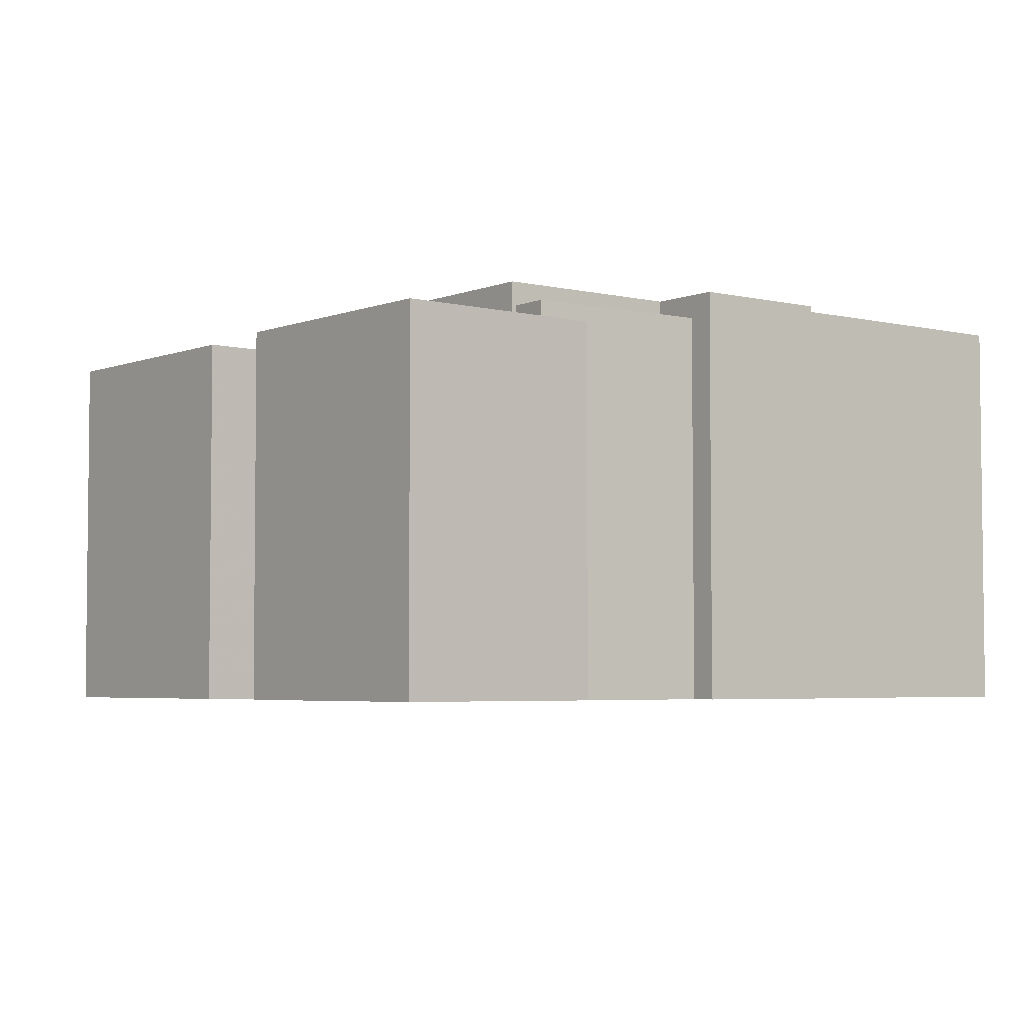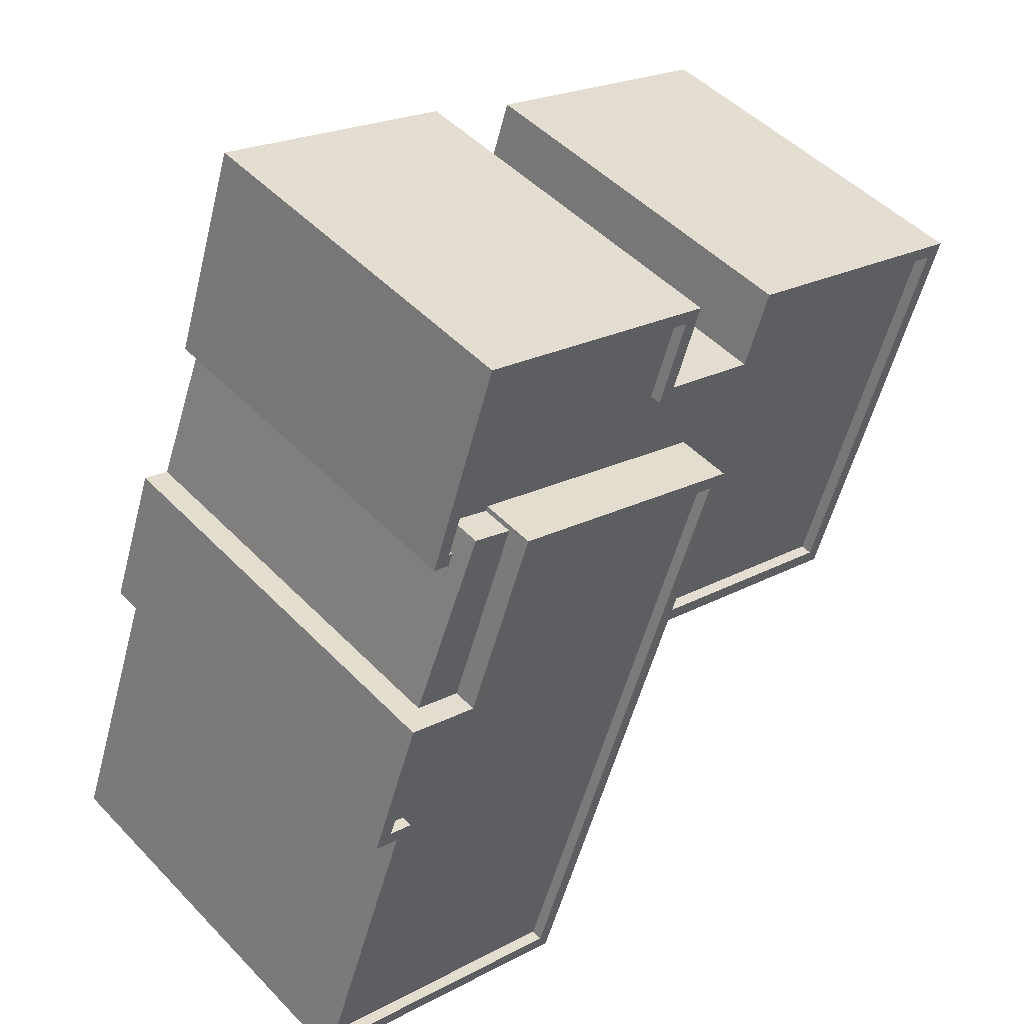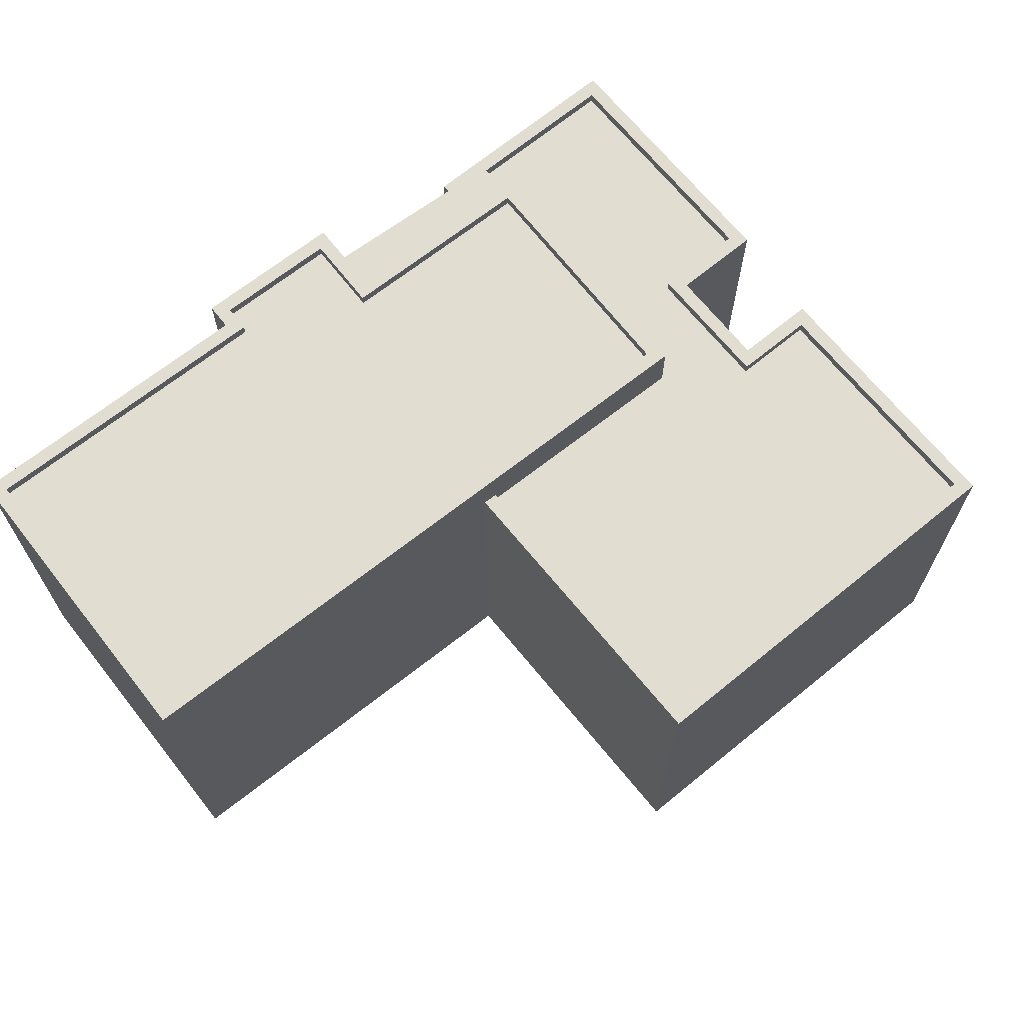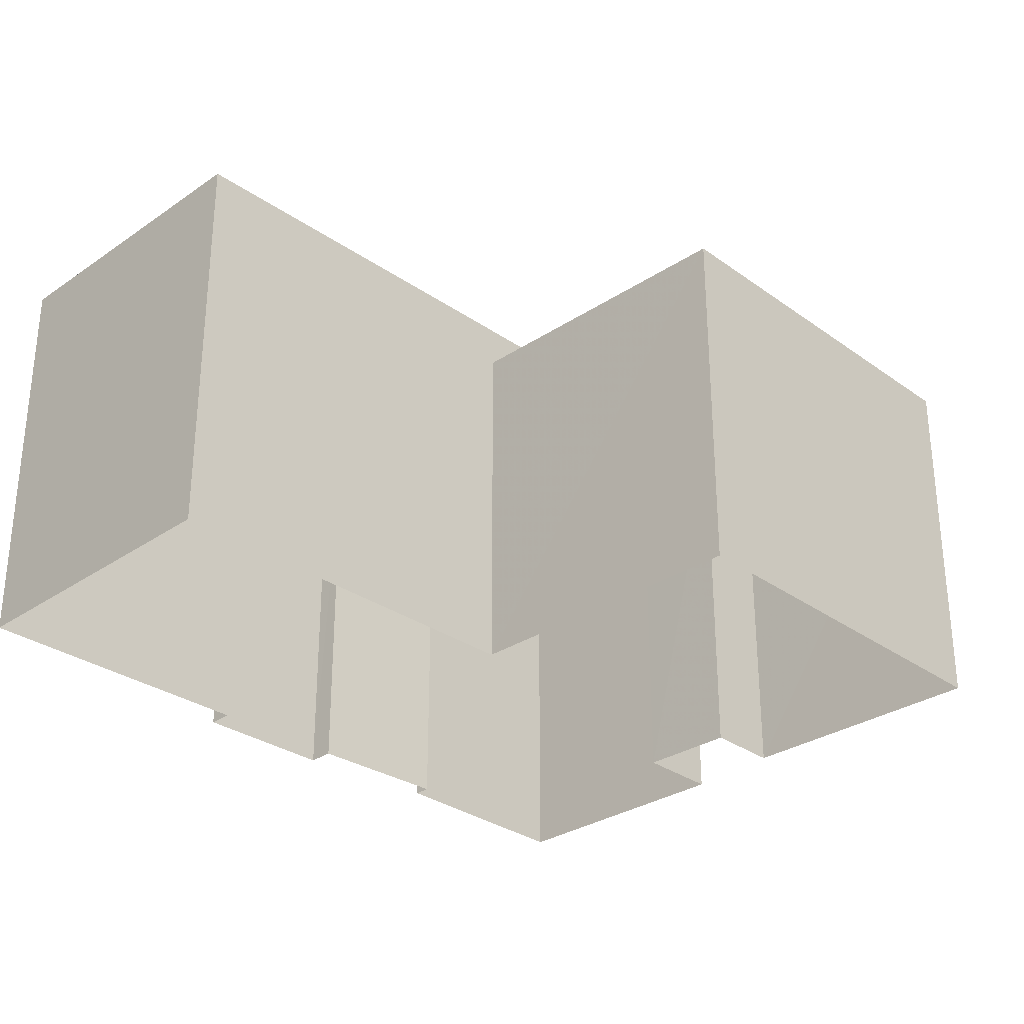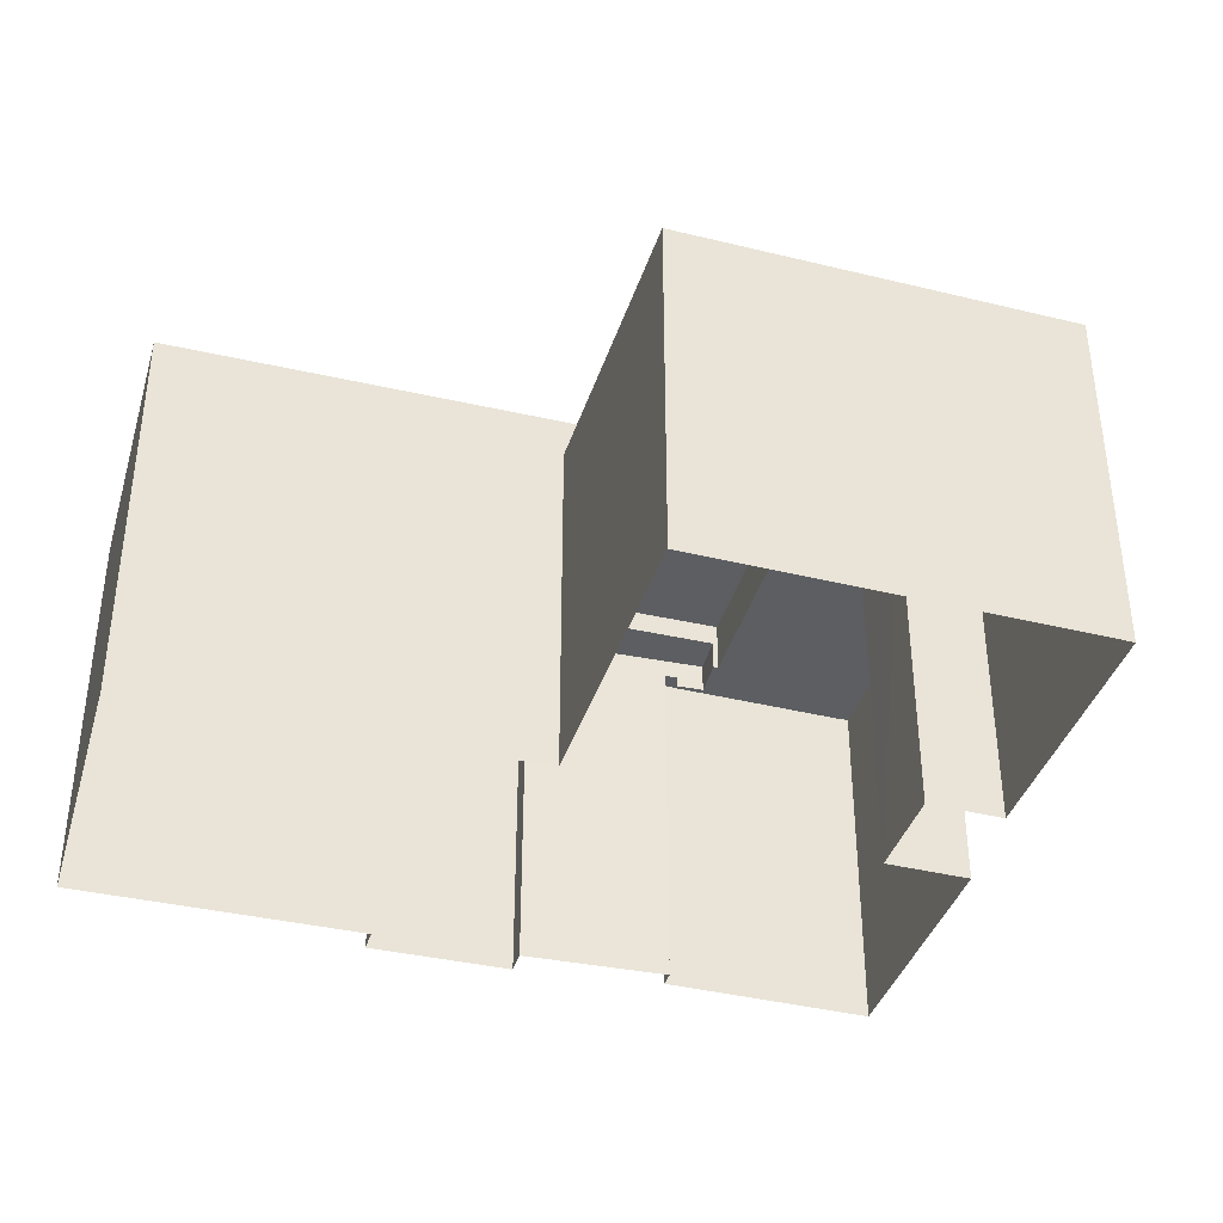
<metadata>
{"format":"obj","ext":"obj","renderer":"f3d","projection":"perspective","resolution":1024,"background":"white","views":[{"elev":-4.2,"azim":-147.7,"up":"+Z"},{"elev":48.3,"azim":-41.2,"up":"+Y"},{"elev":68.7,"azim":32.0,"up":"+Z"},{"elev":-30.4,"azim":25.1,"up":"+Z"},{"elev":-39.1,"azim":54.2,"up":"+Z"}]}
</metadata>
<code>
v -8133 -3.74e+04 26.71
v -8131 -3.739e+04 26.46
v -8133 -3.74e+04 26.46
v -8131 -3.739e+04 26.71
v -8139 -3.74e+04 26.47
v -8139 -3.74e+04 26.72
v -8144 -3.739e+04 26.72
v -8144 -3.739e+04 26.47
v -8144 -3.739e+04 26.72
v -8144 -3.739e+04 26.47
v -8143 -3.739e+04 26.72
v -8143 -3.739e+04 26.47
v -8138 -3.739e+04 26.72
v -8138 -3.739e+04 26.47
v -8139 -3.739e+04 26.47
v -8139 -3.739e+04 26.72
v -8136 -3.739e+04 26.71
v -8136 -3.739e+04 26.46
v -8136 -3.739e+04 26.71
v -8136 -3.739e+04 26.46
v -8140 -3.74e+04 18.68
v -8133 -3.74e+04 18.67
v -8133 -3.74e+04 26.71
v -8140 -3.74e+04 26.72
v -8130 -3.739e+04 26.71
v -8130 -3.739e+04 18.67
v -8144 -3.739e+04 26.72
v -8145 -3.739e+04 18.68
v -8144 -3.739e+04 18.68
v -8145 -3.739e+04 26.72
v -8143 -3.739e+04 26.72
v -8143 -3.739e+04 18.68
v -8138 -3.739e+04 26.72
v -8138 -3.739e+04 18.68
v -8138 -3.739e+04 18.68
v -8138 -3.739e+04 26.72
v -8136 -3.739e+04 26.71
v -8136 -3.739e+04 18.68
v -8136 -3.739e+04 26.71
v -8136 -3.739e+04 18.68
v -8144 -3.739e+04 27.15
v -8144 -3.739e+04 26.47
v -8146 -3.74e+04 27.15
v -8146 -3.74e+04 18.68
v -8143 -3.739e+04 27.15
v -8143 -3.739e+04 26.47
v -8138 -3.74e+04 26.47
v -8143 -3.741e+04 18.68
v -8138 -3.74e+04 27.66
v -8143 -3.741e+04 27.66
v -8149 -3.741e+04 18.68
v -8149 -3.741e+04 27.66
v -8147 -3.74e+04 27.66
v -8147 -3.74e+04 18.68
v -8147 -3.74e+04 18.68
v -8147 -3.74e+04 27.66
v -8146 -3.74e+04 27.66
v -8146 -3.74e+04 18.68
v -8145 -3.74e+04 27.66
v -8145 -3.74e+04 27.15
v -8143 -3.739e+04 26.47
v -8143 -3.739e+04 27.66
v -8138 -3.74e+04 27.66
v -8143 -3.739e+04 27.41
v -8138 -3.74e+04 27.41
v -8143 -3.739e+04 27.66
v -8143 -3.741e+04 27.41
v -8143 -3.741e+04 27.66
v -8149 -3.741e+04 27.41
v -8149 -3.741e+04 27.66
v -8146 -3.74e+04 27.66
v -8146 -3.74e+04 27.41
v -8147 -3.74e+04 27.41
v -8147 -3.74e+04 27.66
v -8146 -3.74e+04 27.66
v -8146 -3.74e+04 27.41
v -8144 -3.74e+04 27.66
v -8144 -3.74e+04 27.41
f 26 22 38
f 26 38 40
f 32 34 35
f 54 21 48
f 38 22 21
f 54 48 51
f 38 21 35
f 32 29 28
f 55 58 54
f 58 44 54
f 29 21 44
f 32 35 29
f 44 21 54
f 35 21 29
f 1 2 3
f 1 4 2
f 5 1 3
f 5 6 1
f 7 8 9
f 7 10 8
f 11 9 8
f 12 11 8
f 13 12 14
f 13 11 12
f 13 14 15
f 16 13 15
f 17 15 18
f 17 16 15
f 19 18 20
f 19 17 18
f 4 20 2
f 4 19 20
f 21 22 23
f 24 21 23
f 25 22 26
f 25 23 22
f 27 28 29
f 27 30 28
f 28 31 32
f 28 30 31
f 33 34 32
f 31 33 32
f 33 35 34
f 33 36 35
f 37 38 35
f 36 37 35
f 39 40 38
f 37 39 38
f 25 26 40
f 39 25 40
f 7 41 42
f 41 27 43
f 43 27 44
f 10 7 42
f 44 27 29
f 41 7 27
f 45 42 41
f 45 46 42
f 5 47 6
f 21 24 48
f 47 49 6
f 48 24 50
f 24 49 50
f 6 49 24
f 50 51 48
f 50 52 51
f 53 54 51
f 52 53 51
f 53 55 54
f 53 56 55
f 57 58 55
f 56 57 55
f 57 59 43
f 59 60 43
f 58 57 43
f 44 58 43
f 46 45 61
f 61 45 62
f 62 45 59
f 45 60 59
f 61 62 49
f 47 61 49
f 63 64 65
f 63 66 64
f 63 65 67
f 68 63 67
f 68 67 69
f 70 68 69
f 71 69 72
f 71 70 69
f 71 72 73
f 74 71 73
f 75 73 76
f 75 74 73
f 77 76 78
f 77 75 76
f 66 78 64
f 66 77 78
f 42 8 10
f 12 8 42
f 5 3 47
f 12 15 14
f 18 3 2
f 61 42 46
f 61 47 15
f 18 2 20
f 15 47 18
f 12 42 61
f 47 3 18
f 12 61 15
f 23 25 1
f 24 23 1
f 25 39 19
f 13 33 31
f 30 27 9
f 30 11 31
f 36 33 13
f 24 1 6
f 37 19 39
f 17 37 36
f 27 7 9
f 16 17 36
f 11 13 31
f 16 36 13
f 30 9 11
f 25 4 1
f 17 19 37
f 4 25 19
f 45 41 43
f 60 45 43
f 66 49 62
f 68 50 49
f 63 49 66
f 68 49 63
f 65 78 67
f 69 67 72
f 65 64 78
f 73 72 76
f 72 78 76
f 67 78 72
f 68 52 50
f 68 70 52
f 53 52 70
f 74 56 53
f 56 75 57
f 70 71 53
f 66 59 77
f 59 75 77
f 62 59 66
f 57 75 59
f 74 53 71
f 56 74 75

</code>
